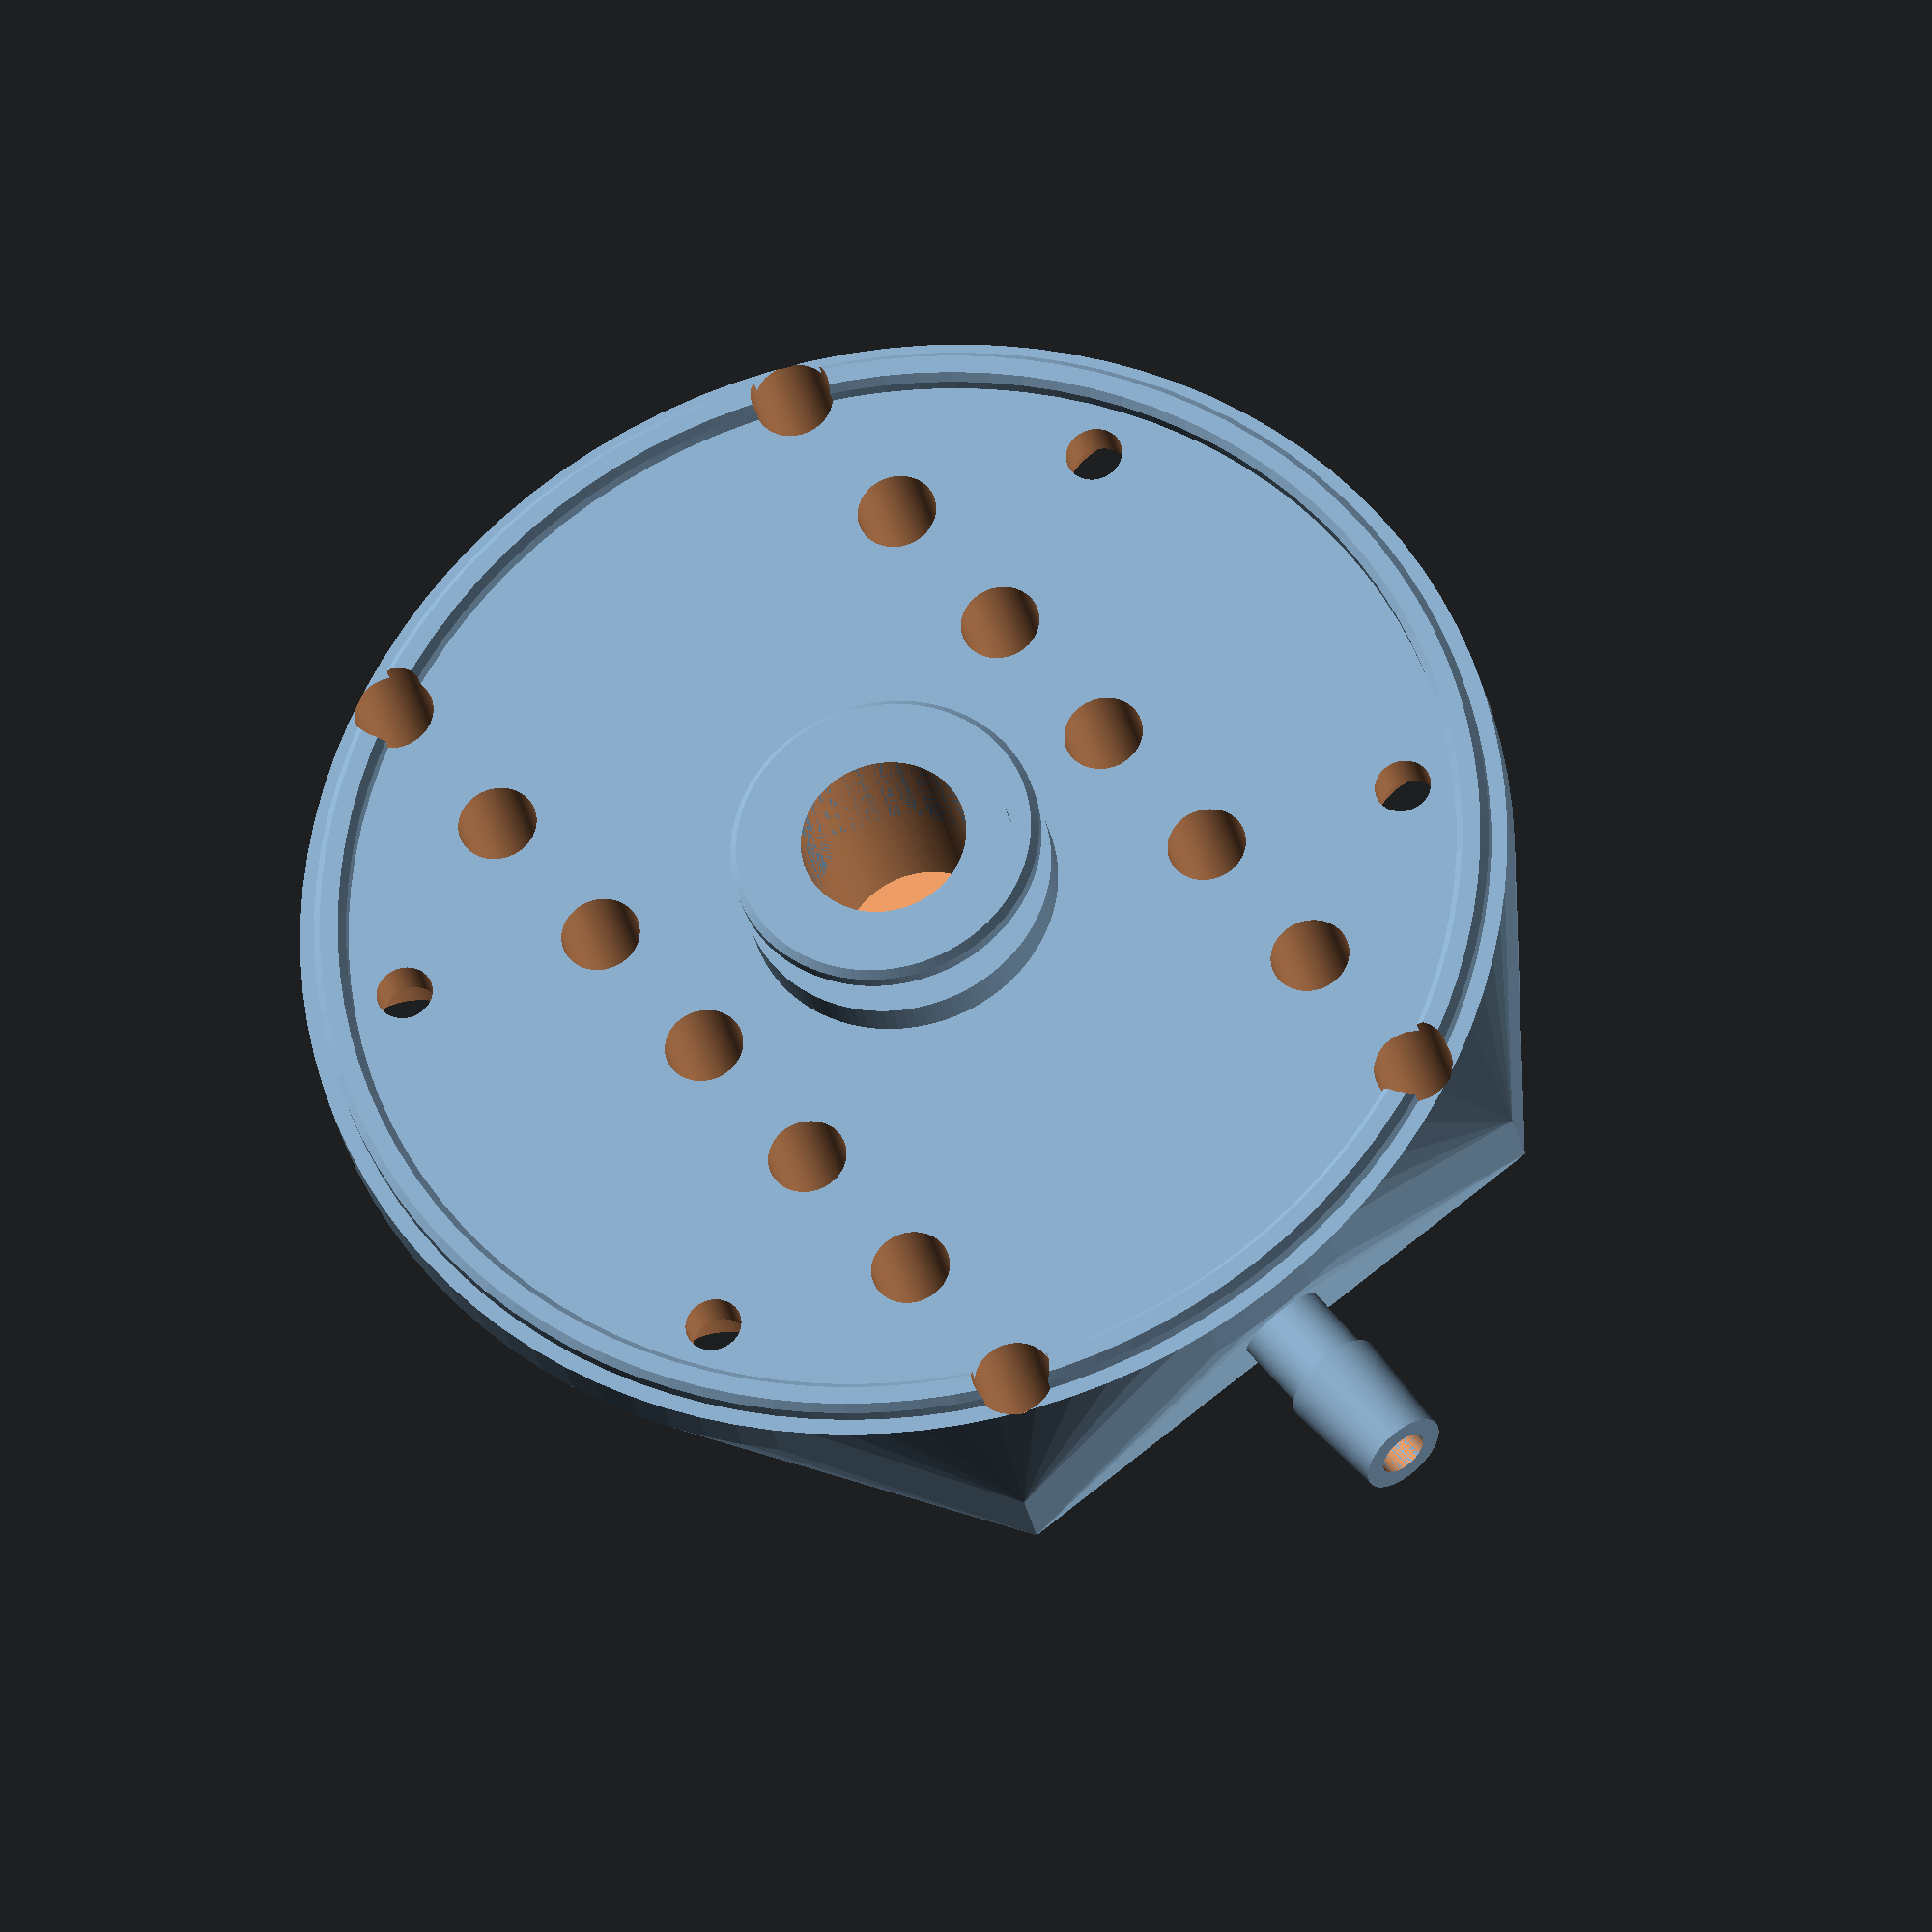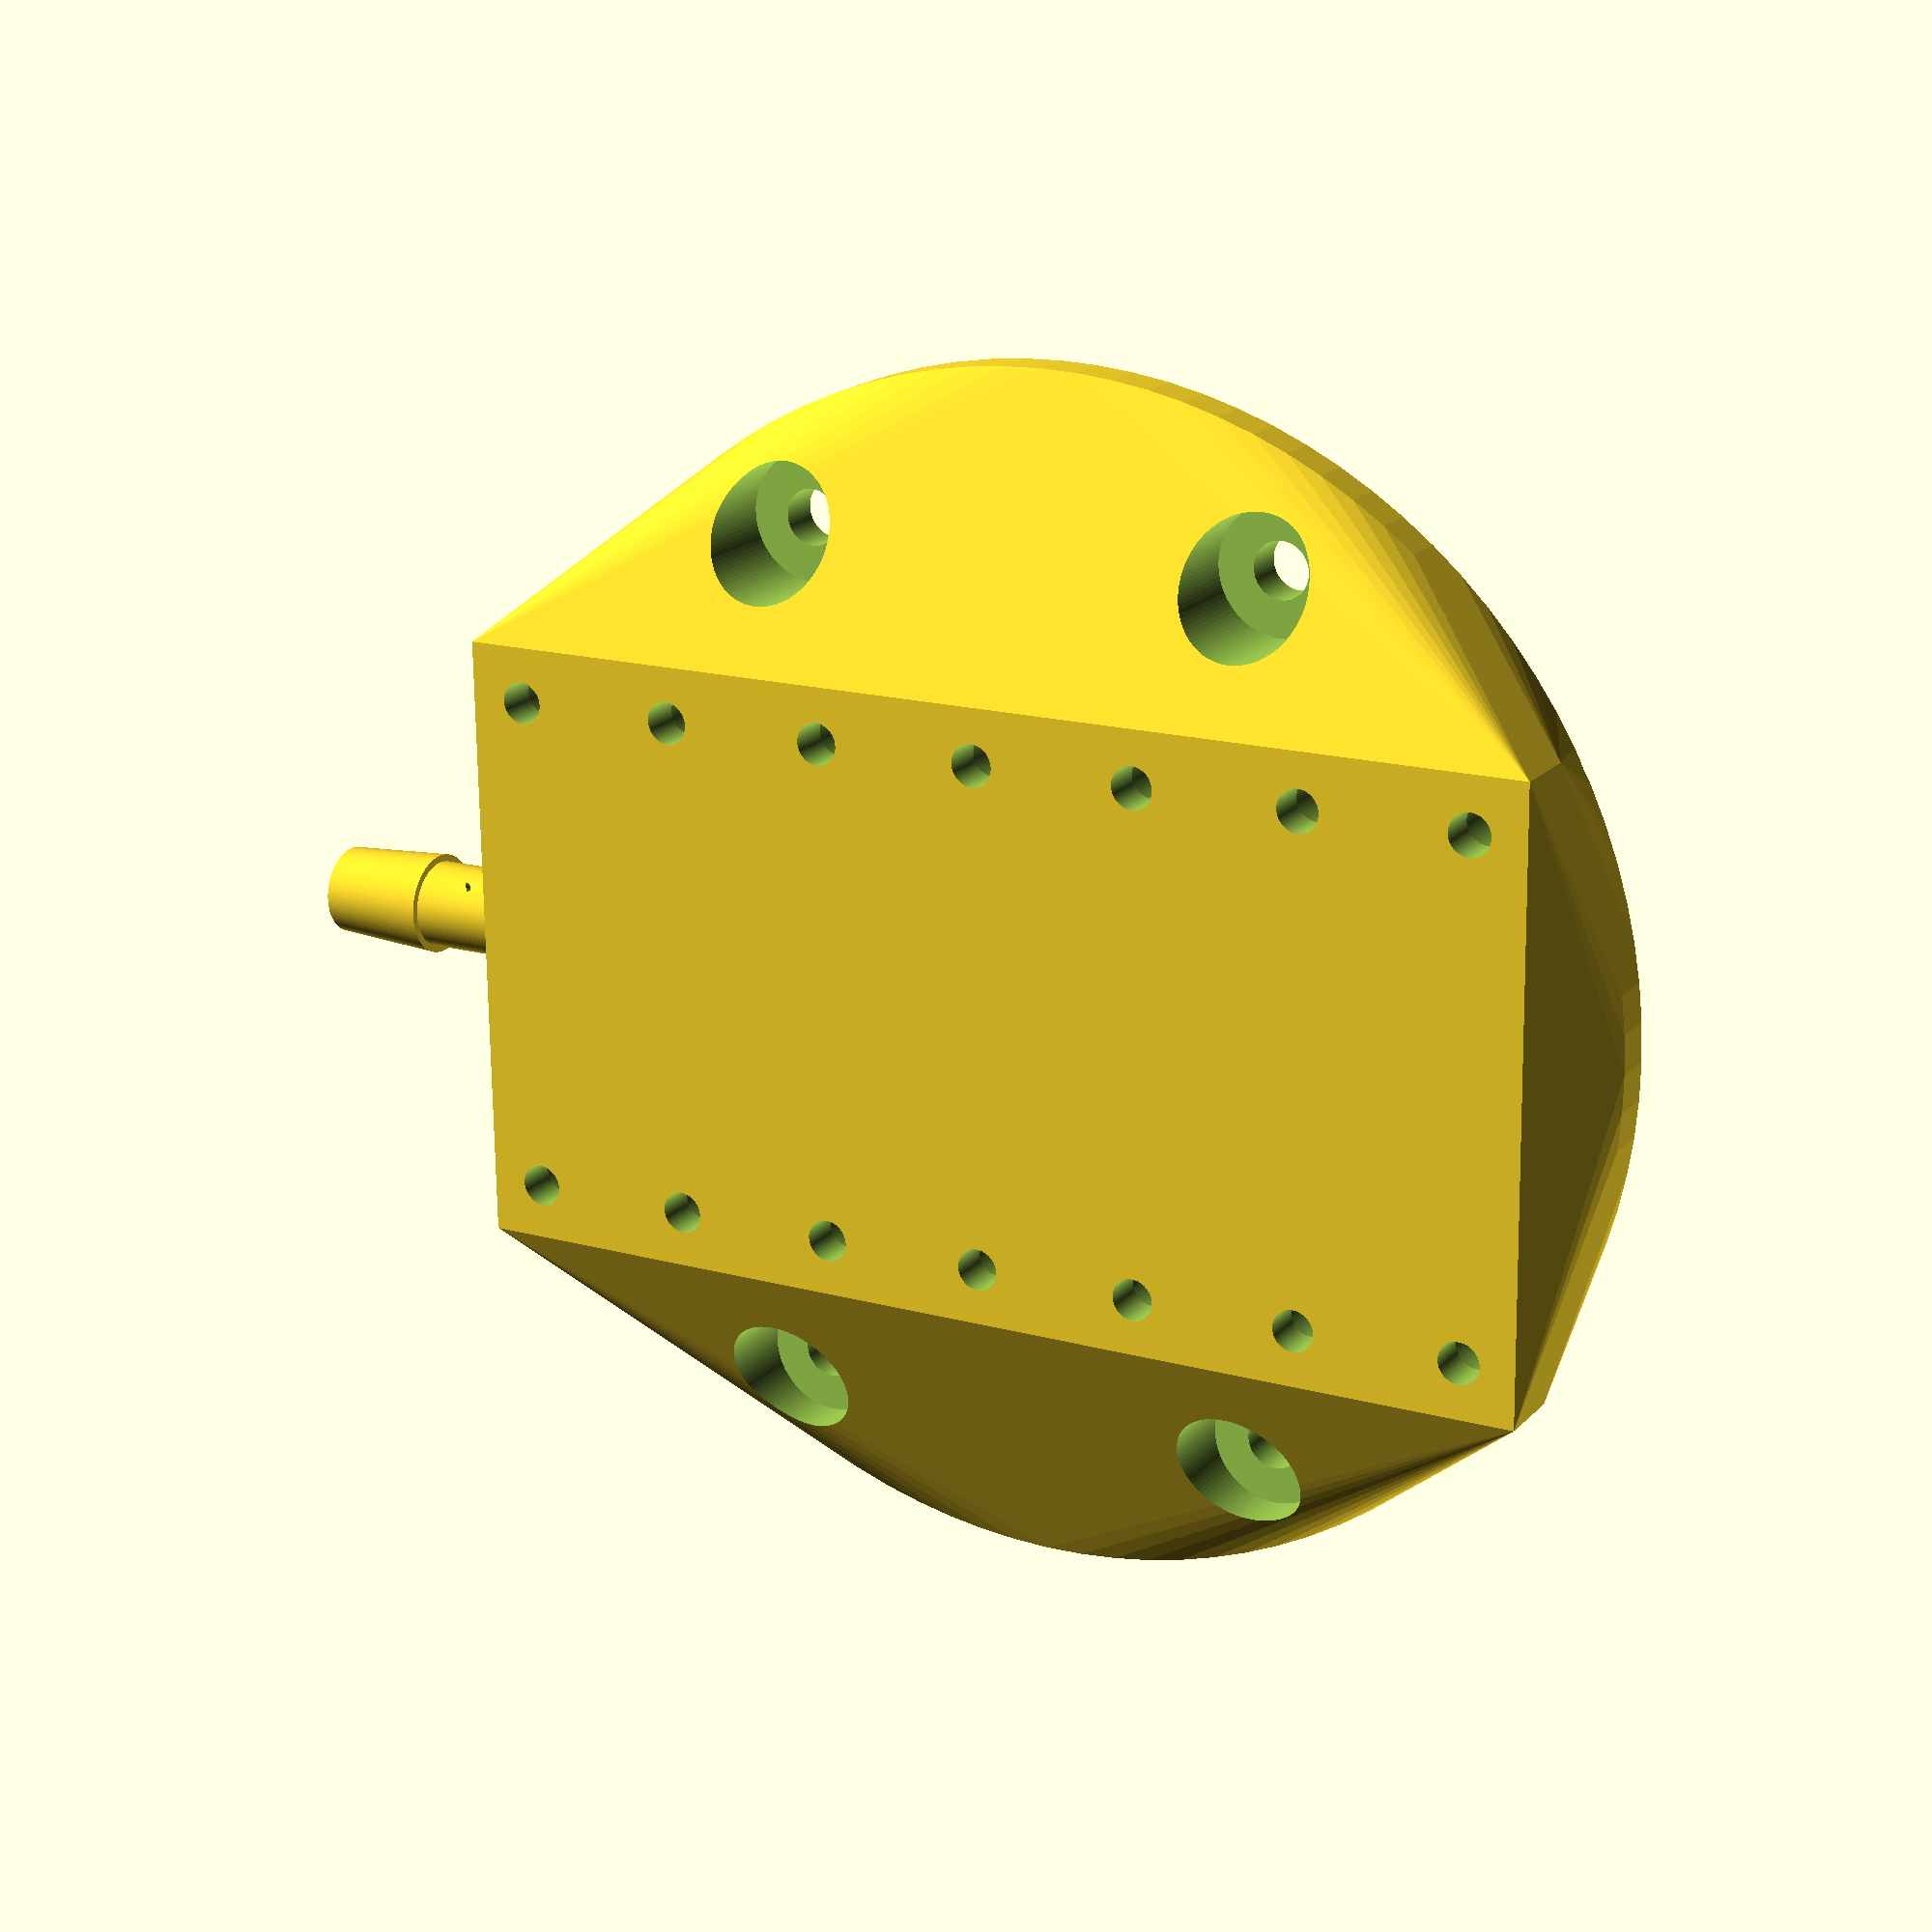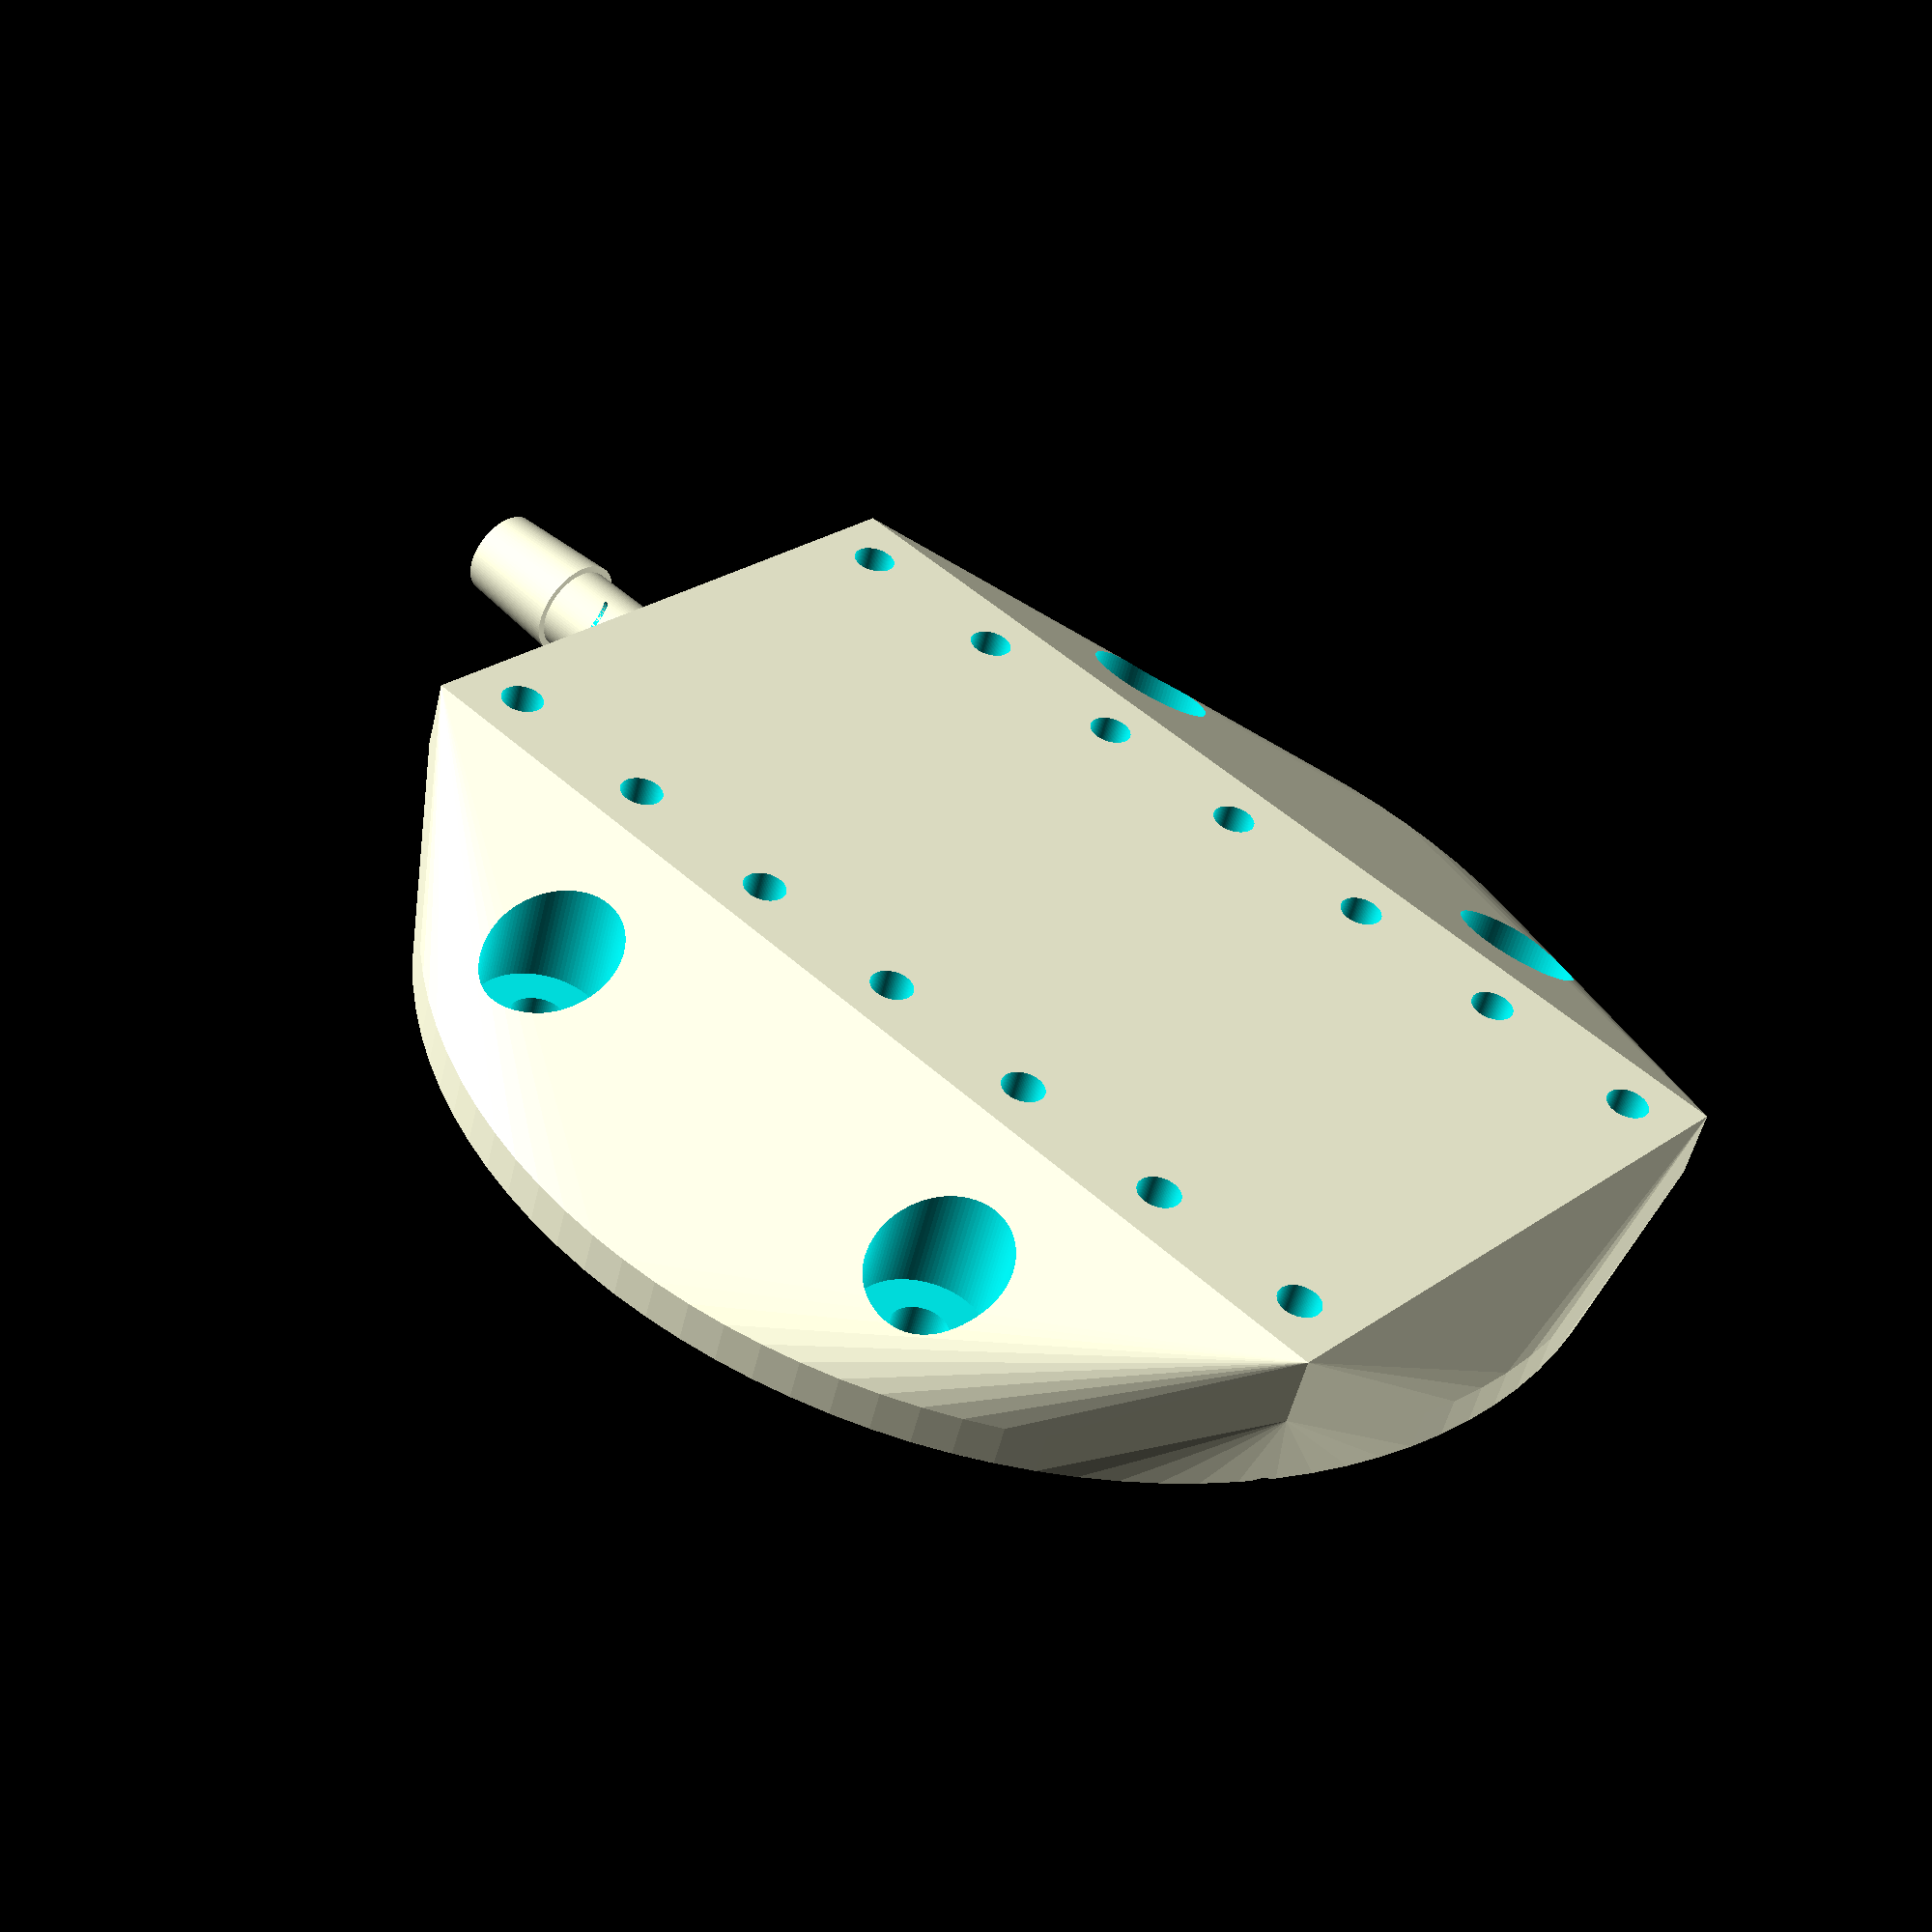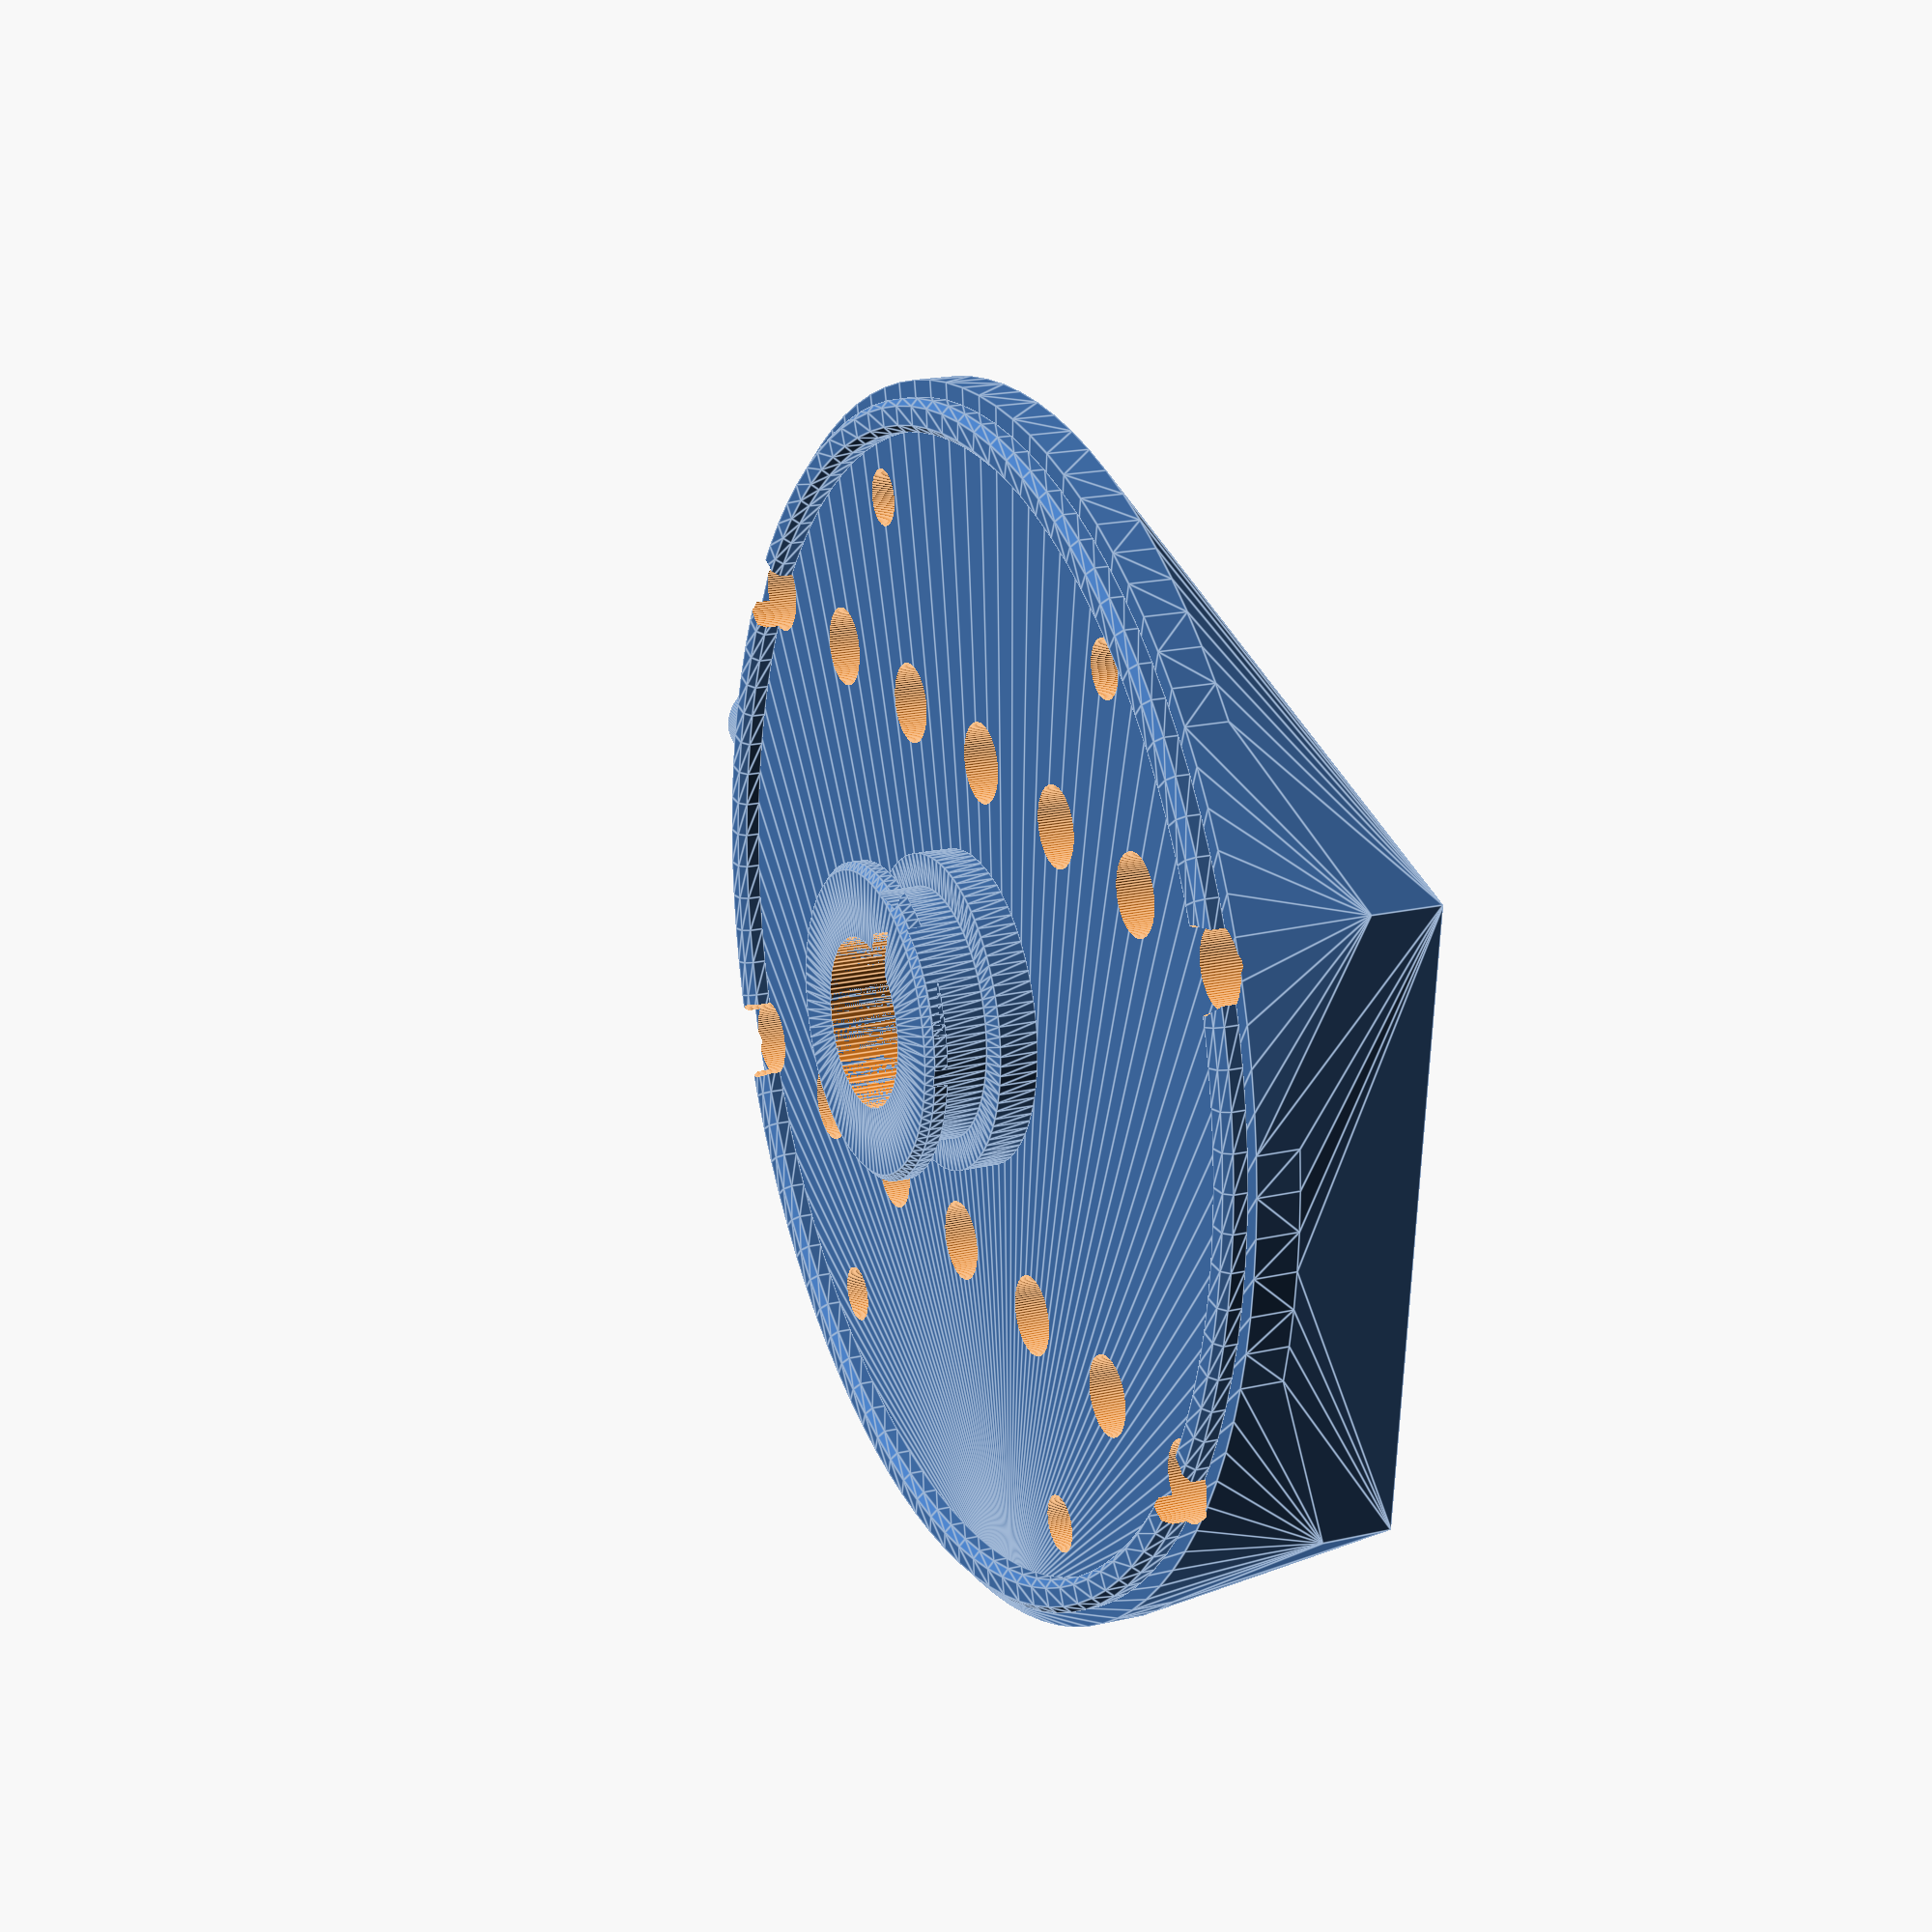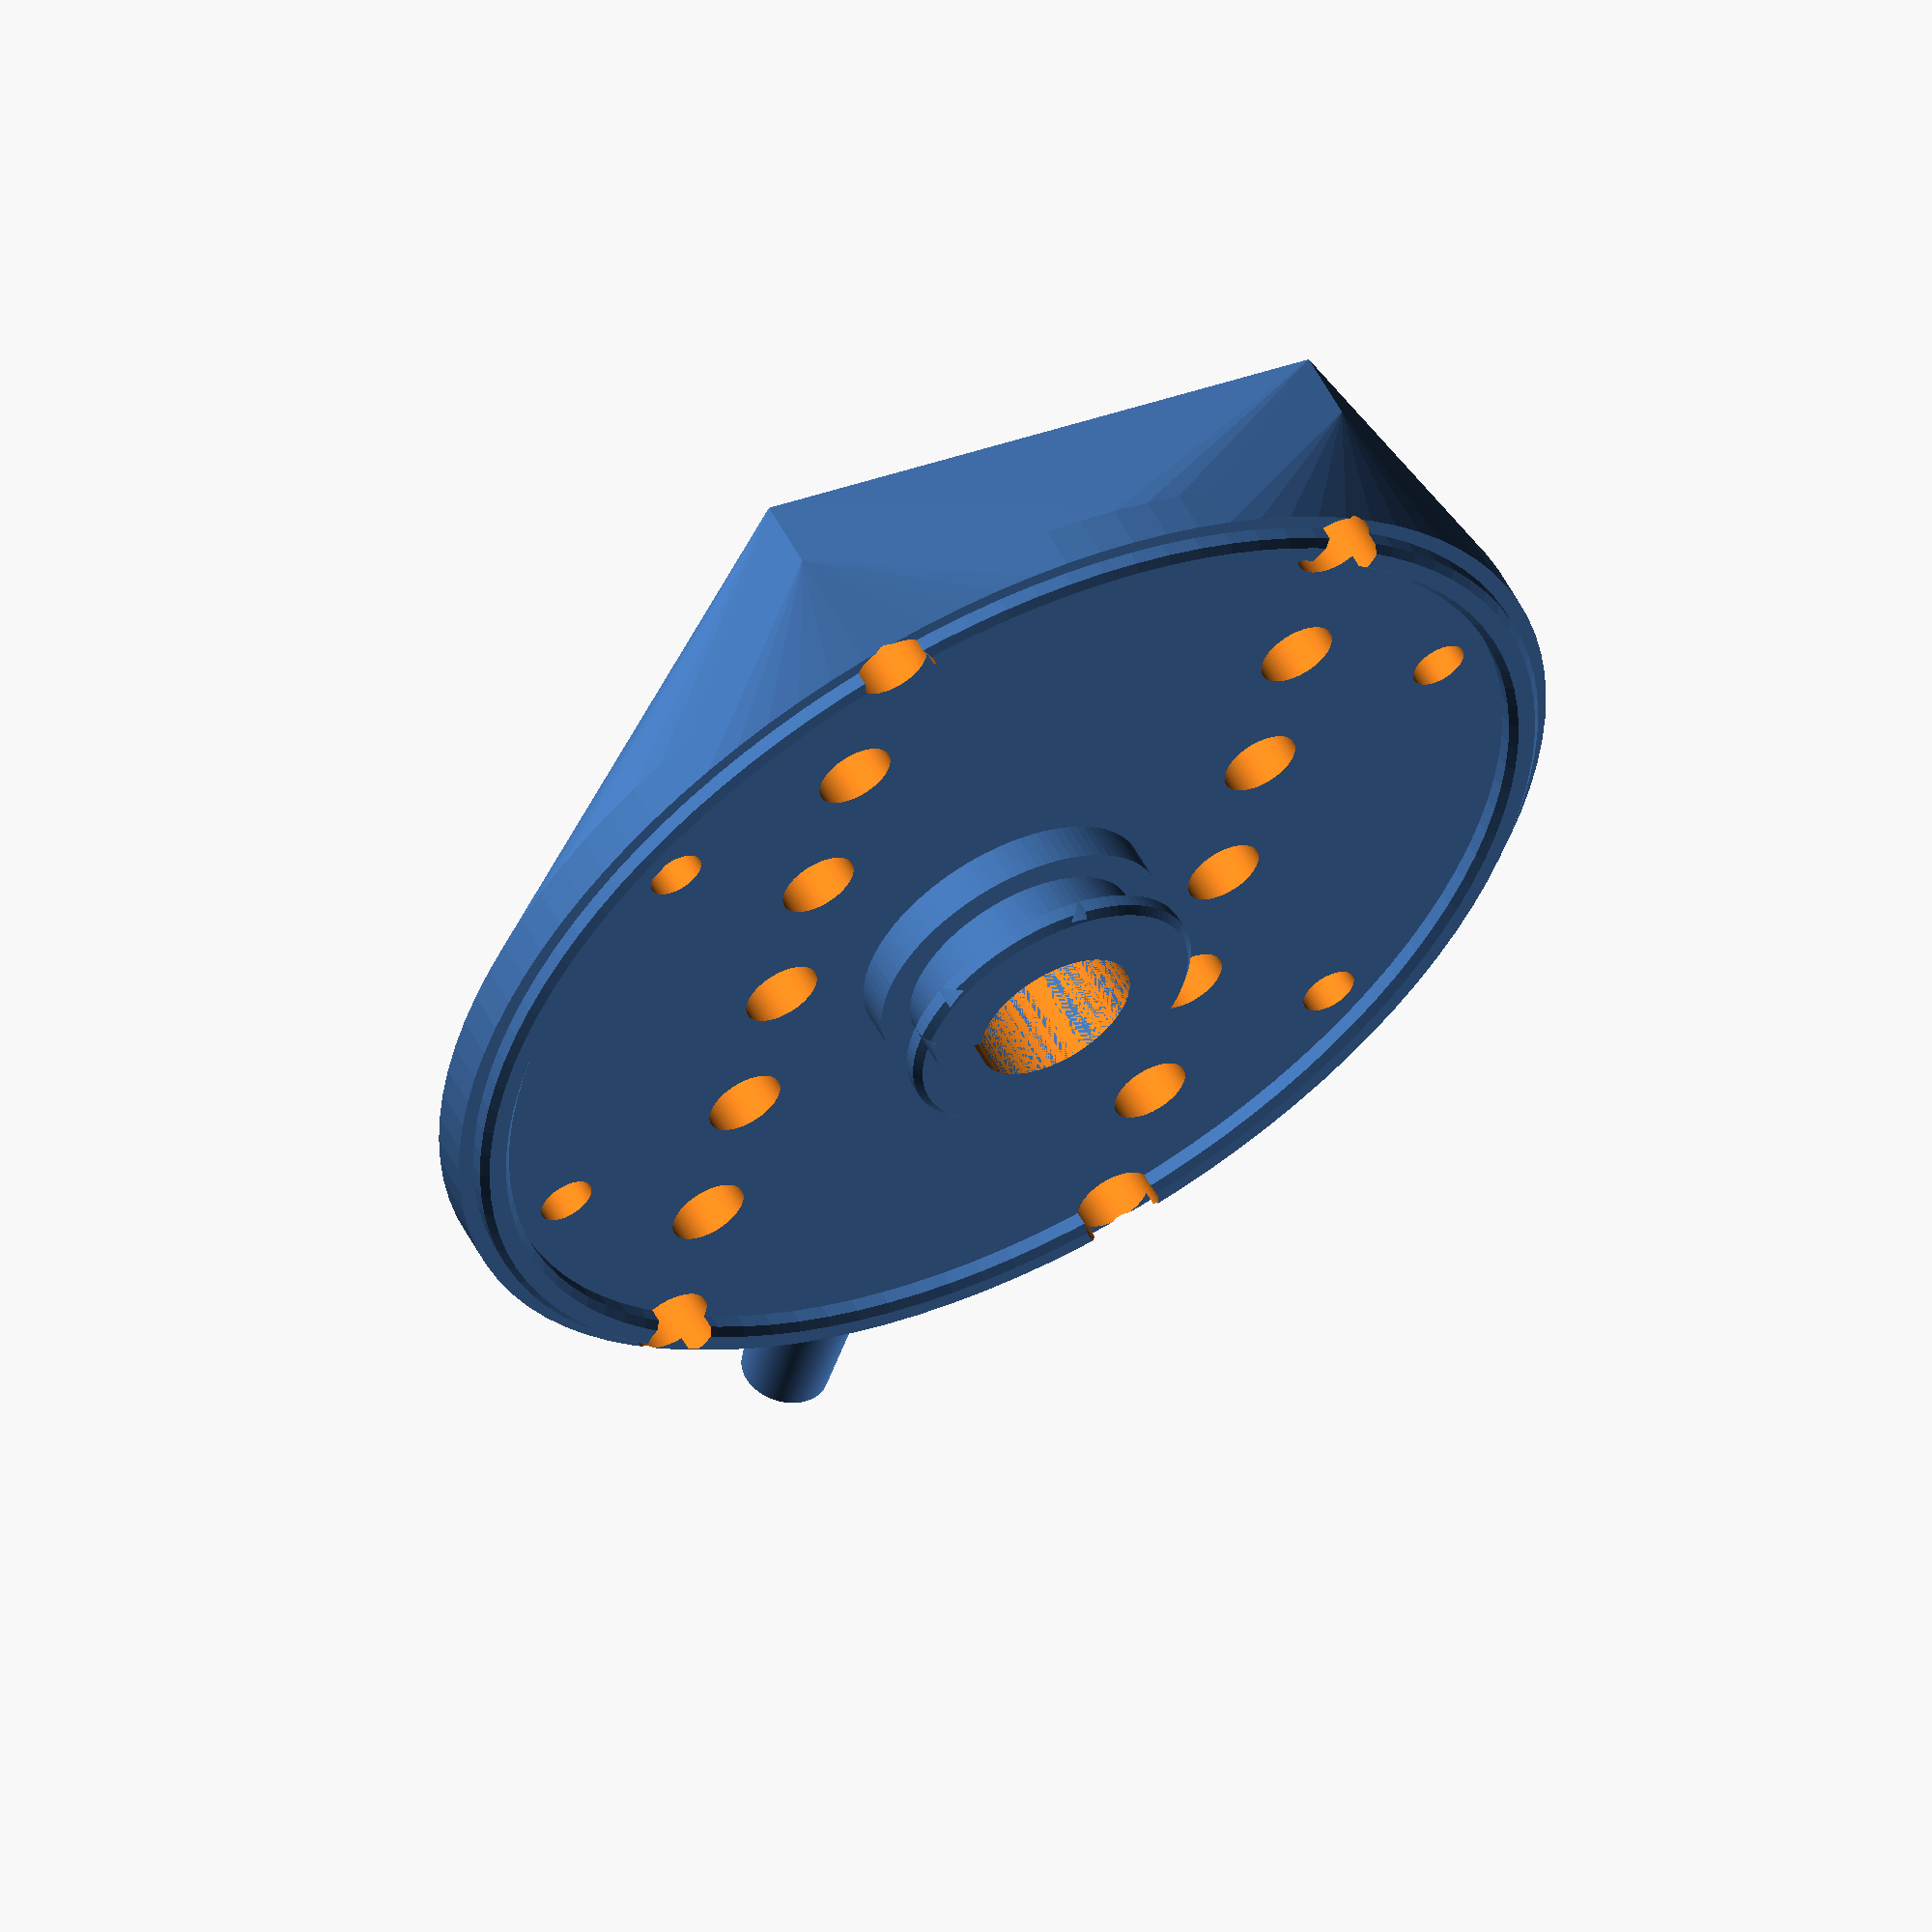
<openscad>
// increase number of faces on rounded faces
$fn=100;

difference() {
  union() {
    hull() {
      translate([-40, -22, 0]) cube(size=[80, 44, 5]);
      translate([0, 0, 10]) cylinder(h=3, d=86);
    }
    height = 1.5;
    width = 2.3;
    chamfer = 0.5; // 0.5 mm of chamfer
    translate([0, 0, 13])
      rotate_extrude()
        translate([39.55, 0, 0])
          polygon([[0, 0], [width, 0], [width, height-chamfer], [width-chamfer, height], [chamfer, height], [0, height-chamfer]]);

    // junction pipe to the Versaball
    pipe_height = 8;
    hole_radius = 11.80/2;
    pipe_radius = 11;
    chamfer = 0.5;
    seal_inner_radius = 17.46/2;
    seal_thickness = 2.55; // the 3/32 inches theoretical value was
                           // underestimating the real one
    translate([0, 0, 13])
      rotate_extrude()
        polygon([
          [hole_radius, 0],
          [pipe_radius, 0],
          [pipe_radius, 4-0.5*seal_thickness],
          [seal_inner_radius, 4-0.5*seal_thickness],
          [seal_inner_radius, 4+seal_thickness],
          [pipe_radius, 4+seal_thickness],
          [pipe_radius, pipe_height-chamfer],
          [pipe_radius-chamfer, pipe_height],
          [hole_radius, pipe_height]
          ]);

    // junction to plug the vacuum tube
    junction_radius = 6.25/2;
    junction_hole_radius = 3.50/2;
    junction_enlargement = 0.5;
    translate([40, 0, 6])
      rotate([0, 90, 0])
        rotate_extrude()
          polygon([
            [junction_hole_radius, 0],
            [junction_radius, 0],
            [junction_radius, 8],
            [junction_radius+junction_enlargement, 8],
            [junction_radius, 16],
            [junction_hole_radius, 16]
            ]);
  }

  // radius of the circle on which the holes are placed
  radius_holes_versaball = 35.875;
  // position of the holes to hold the Versaball
  hole1_x = radius_holes_versaball * cos(60);
  hole1_y = radius_holes_versaball * sin(60);

  // digging the holes for screws holding the Versavall
  translate([hole1_x, hole1_y, -1]) cylinder(50, d=4);
  translate([hole1_x, -hole1_y, -1]) cylinder(50, d=4);
  translate([-hole1_x, hole1_y, -1]) cylinder(50, d=4);
  translate([-hole1_x, -hole1_y, -1]) cylinder(50, d=4);
  // Screw head's holes for the Versaball
  // wall thickness : 3mm
  // diameter of the screw head is 7mm but we take 9.2 mm as we add washers shich
  // external diameter is 9mm.
  translate([hole1_x, hole1_y, -1]) cylinder(11, d=9.2);
  translate([hole1_x, -hole1_y, -1]) cylinder(11, d=9.2);
  translate([-hole1_x, hole1_y, -1]) cylinder(11, d=9.2);
  translate([-hole1_x, -hole1_y, -1]) cylinder(11, d=9.2);

    // holes to attach this piece to the arm
  for (x_shift = [-36:12:36]) {
    translate([x_shift, 18, -1]) cylinder(h=50, d=3);
    translate([x_shift, -18, -1]) cylinder(h=50, d=3);

    translate([x_shift, 18, 3]) cylinder(h=15, d=5.6);
    translate([x_shift, -18, 3]) cylinder(h=15, d=5.6);
  }

  // Air ducts through the piece
  small_air_duct_radius = 3.5/2;
  translate([0, 0, 6])
  rotate([0, 90, 0])
  cylinder(h=100, r=small_air_duct_radius);

  wide_air_duct_radius = 11.80/2;
  translate([0, 0, 6-small_air_duct_radius])
  cylinder(h=50, r=wide_air_duct_radius);
}
</openscad>
<views>
elev=207.8 azim=232.2 roll=169.8 proj=o view=solid
elev=161.6 azim=180.8 roll=330.8 proj=p view=solid
elev=232.5 azim=137.2 roll=13.2 proj=p view=wireframe
elev=161.1 azim=5.3 roll=113.9 proj=p view=edges
elev=124.1 azim=284.0 roll=207.6 proj=o view=solid
</views>
